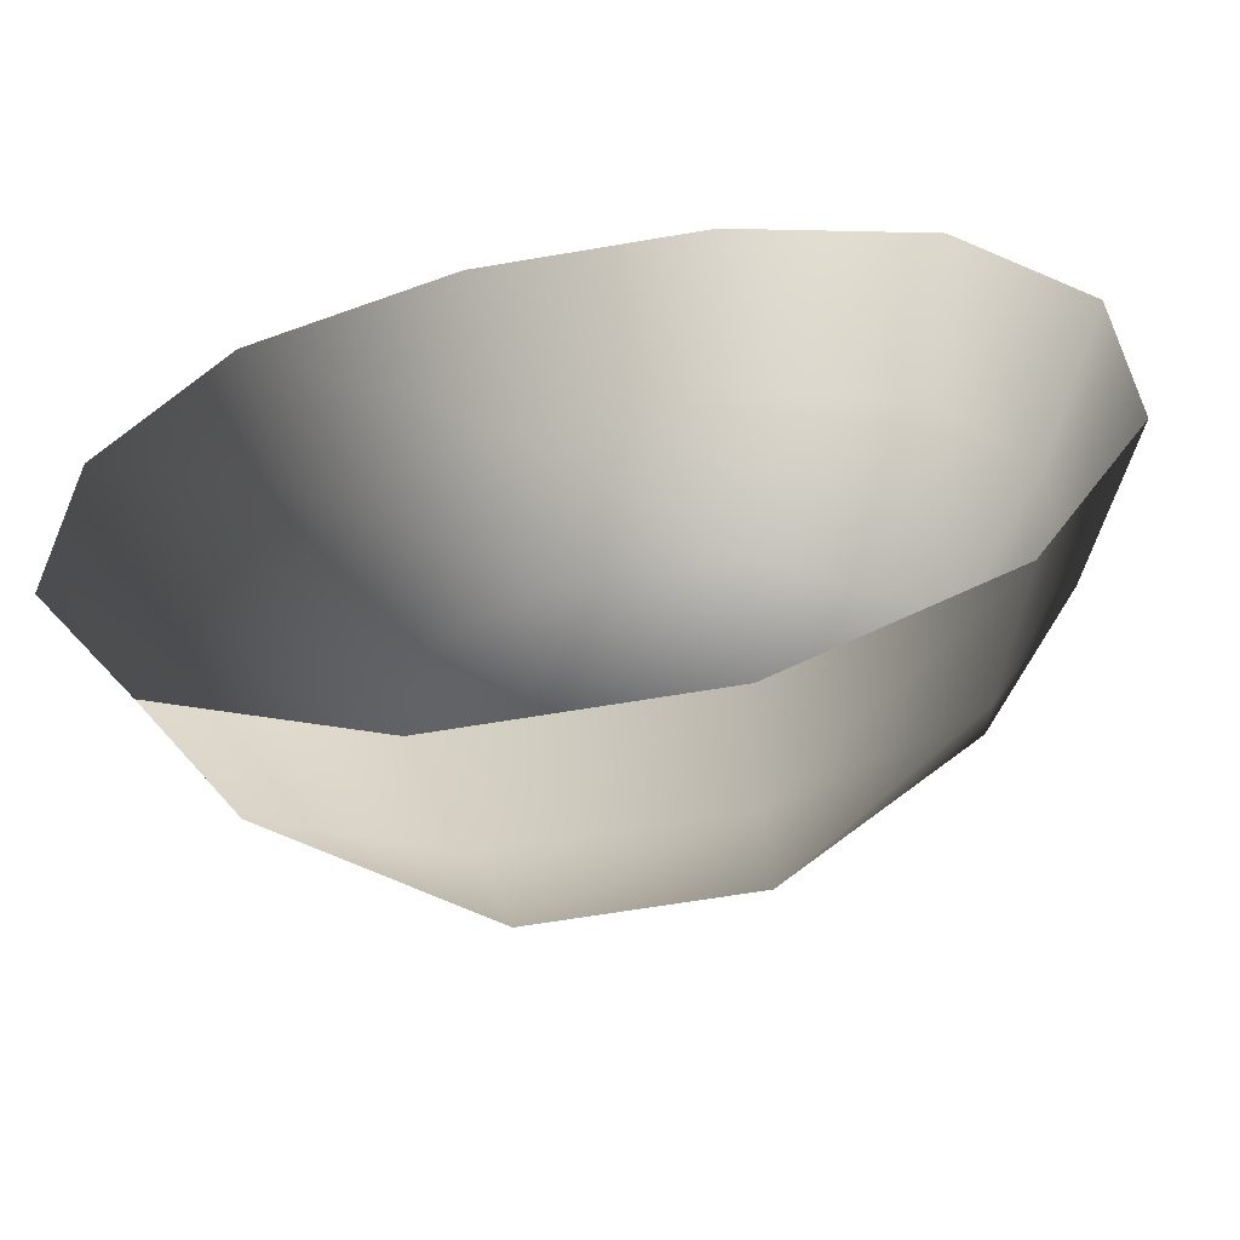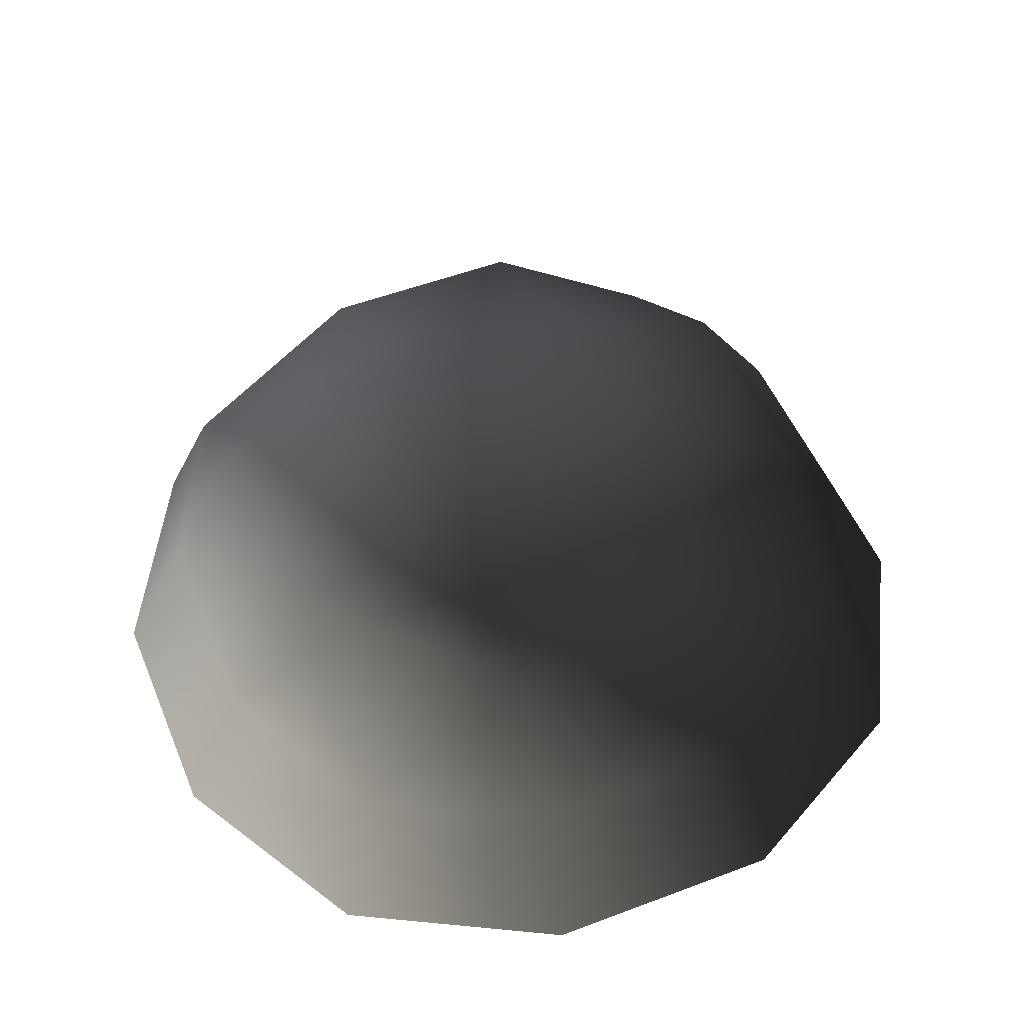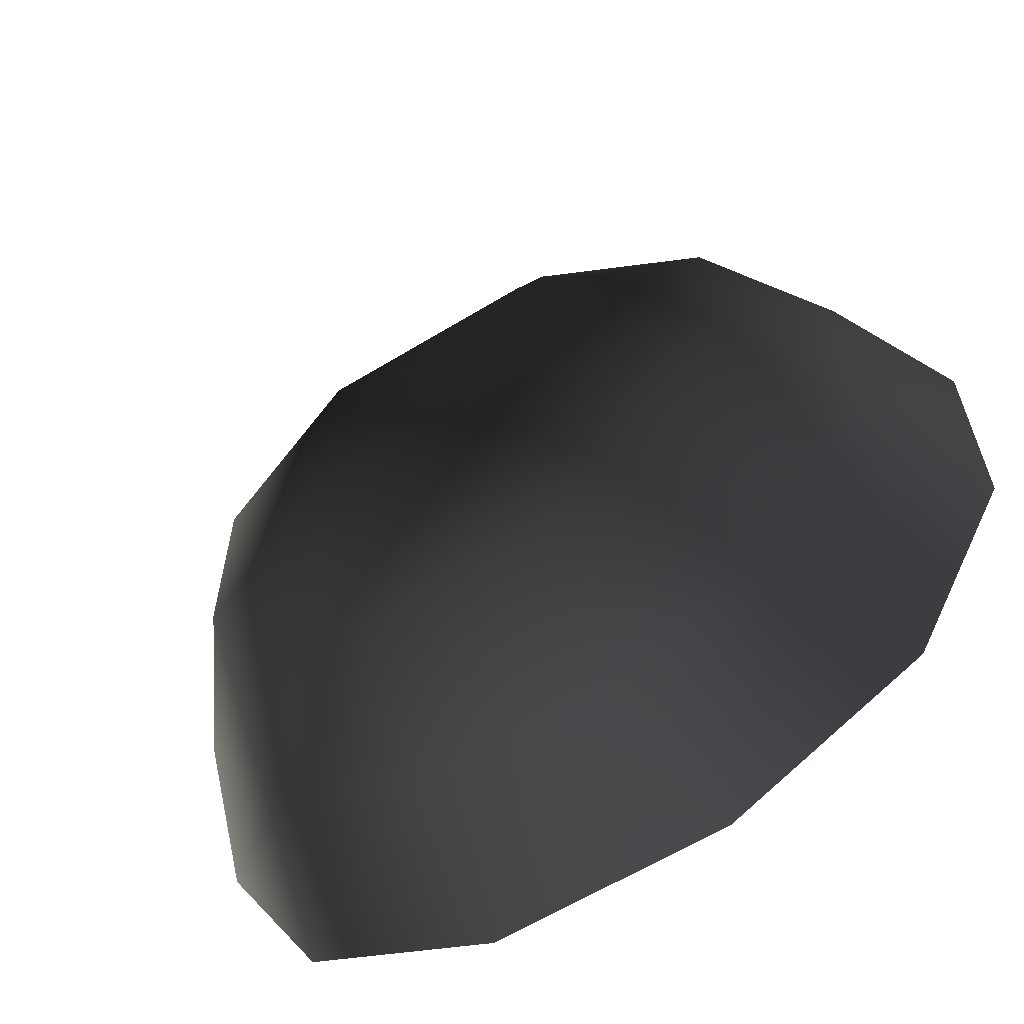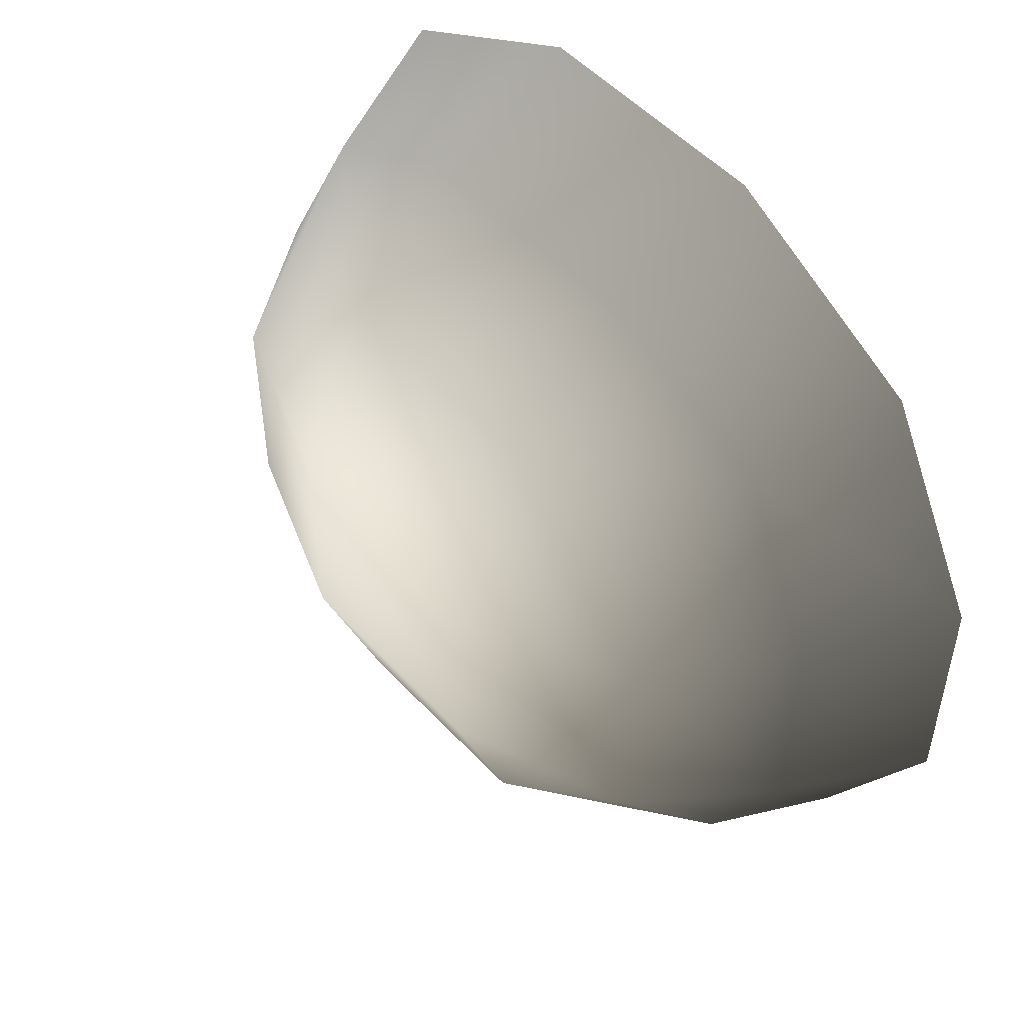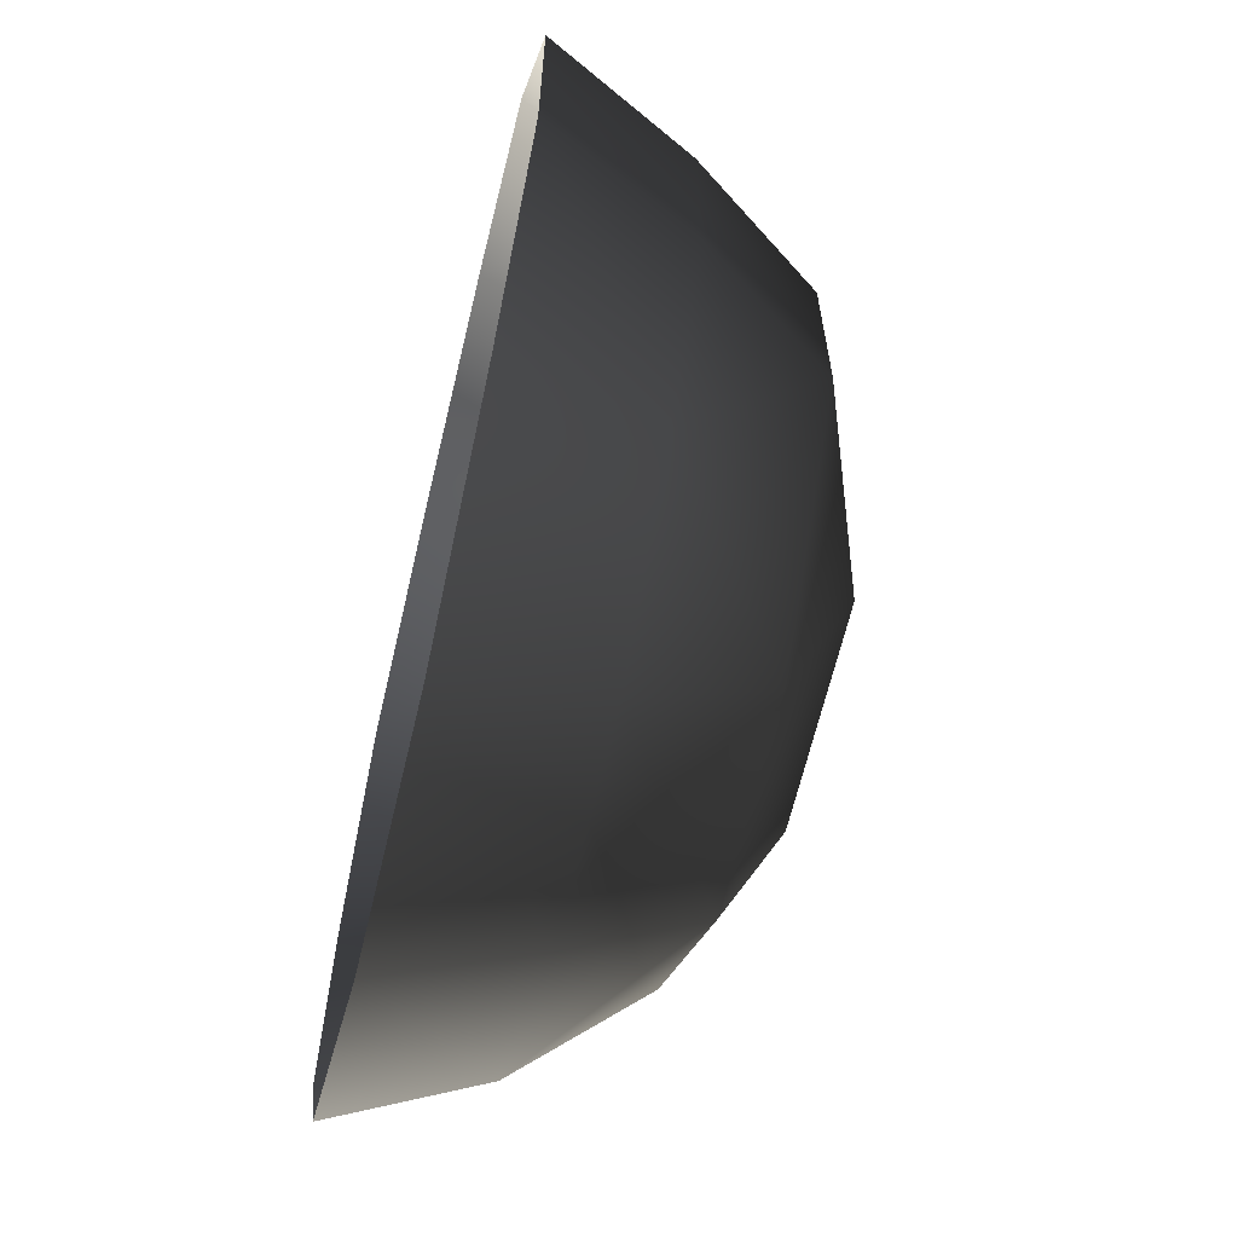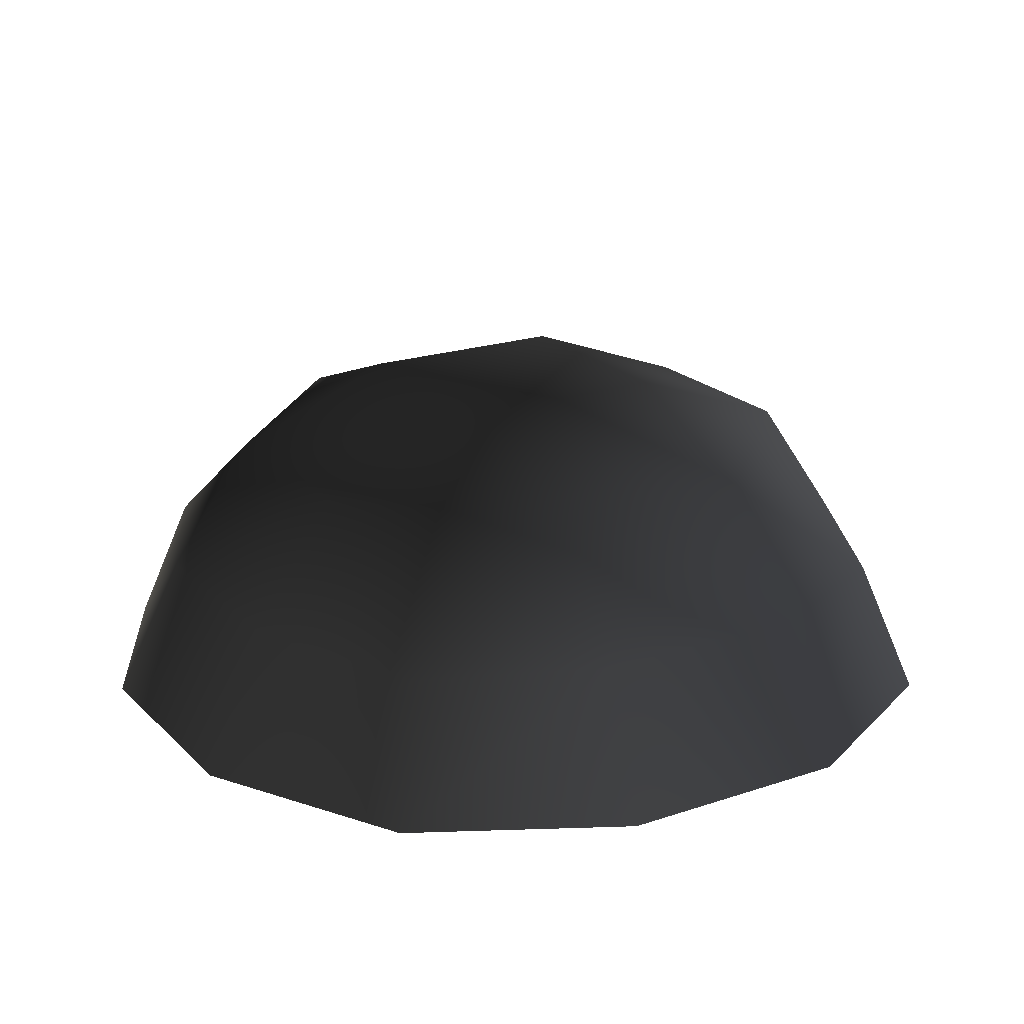
<metadata>
{"format":"obj","ext":"obj","renderer":"f3d","projection":"perspective","resolution":1024,"background":"white","views":[{"elev":-62.1,"azim":-170.1,"up":"+Y"},{"elev":51.8,"azim":-112.3,"up":"+Z"},{"elev":-62.2,"azim":31.7,"up":"+Y"},{"elev":51.5,"azim":48.8,"up":"+Y"},{"elev":-65.0,"azim":-103.4,"up":"+Y"},{"elev":20.8,"azim":-31.2,"up":"+Z"}]}
</metadata>
<code>
v -5.014 1.795 2.028
v -5.025 5.025 -0.3002
v -1.795 5.014 2.028
v -1.9 6.545 -0.1941
v 1.9 6.545 -0.1941
v 1.794 5.014 2.028
v 1.902 1.902 3.178
v -1.902 1.902 3.178
v 1.902 -1.902 3.178
v -1.902 -1.902 3.178
v 1.795 -5.014 2.028
v -1.795 -5.014 2.028
v 5.014 -1.795 2.028
v 5.025 -5.025 -0.3002
v 5.014 1.795 2.028
v 5.025 5.025 -0.3002
v -5.014 -1.795 2.028
v -6.545 1.9 -0.1941
v -6.545 -1.9 -0.1941
v -7.74 2.142 -2.693
v -7.74 -2.142 -2.693
v -5.025 -5.025 -0.3002
v -5.771 -5.771 -2.722
v 6.545 -1.9 -0.1941
v 6.545 1.9 -0.1941
v 7.74 -2.142 -2.693
v 7.74 2.142 -2.693
v 5.771 5.771 -2.722
v -1.9 -6.545 -0.1941
v 1.9 -6.545 -0.1941
v -2.142 -7.74 -2.693
v 2.142 -7.74 -2.693
v 5.771 -5.771 -2.722
v 2.142 7.74 -2.693
v -2.142 7.74 -2.693
v -5.771 5.771 -2.722
g Rock_single_t1(Clone)_33208_410
f 1 3 2
f 4 2 3
f 3 5 4
f 3 6 5
f 7 6 3
f 7 3 8
f 8 3 1
f 9 7 8
f 9 8 10
f 10 8 1
f 11 9 10
f 11 10 12
f 13 7 9
f 9 11 13
f 13 11 14
f 13 15 7
f 7 15 6
f 6 15 16
f 5 6 16
f 10 17 12
f 10 1 17
f 17 1 18
f 17 18 19
f 19 18 20
f 19 20 21
f 22 12 17
f 22 19 21
f 19 22 17
f 22 21 23
f 15 13 24
f 24 13 14
f 15 24 25
f 25 16 15
f 25 24 26
f 25 26 27
f 16 25 27
f 16 27 28
f 29 22 23
f 29 12 22
f 11 12 29
f 11 29 30
f 30 29 31
f 29 23 31
f 30 31 32
f 30 14 11
f 14 30 32
f 14 32 33
f 24 33 26
f 24 14 33
f 5 28 34
f 4 5 34
f 4 34 35
f 2 4 35
f 2 35 36
f 5 16 28
f 18 2 36
f 18 36 20
f 18 1 2

</code>
